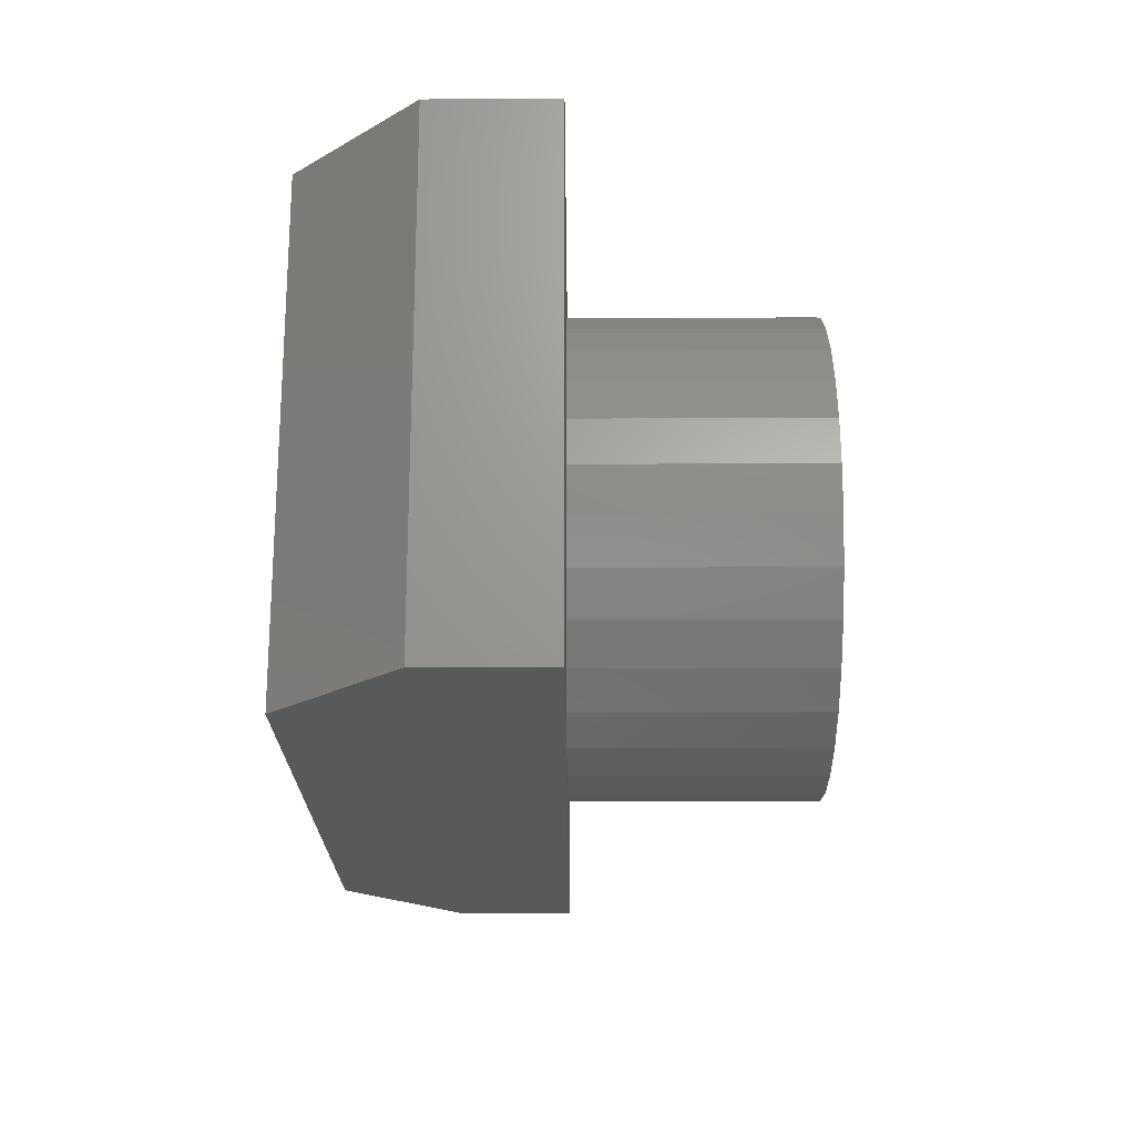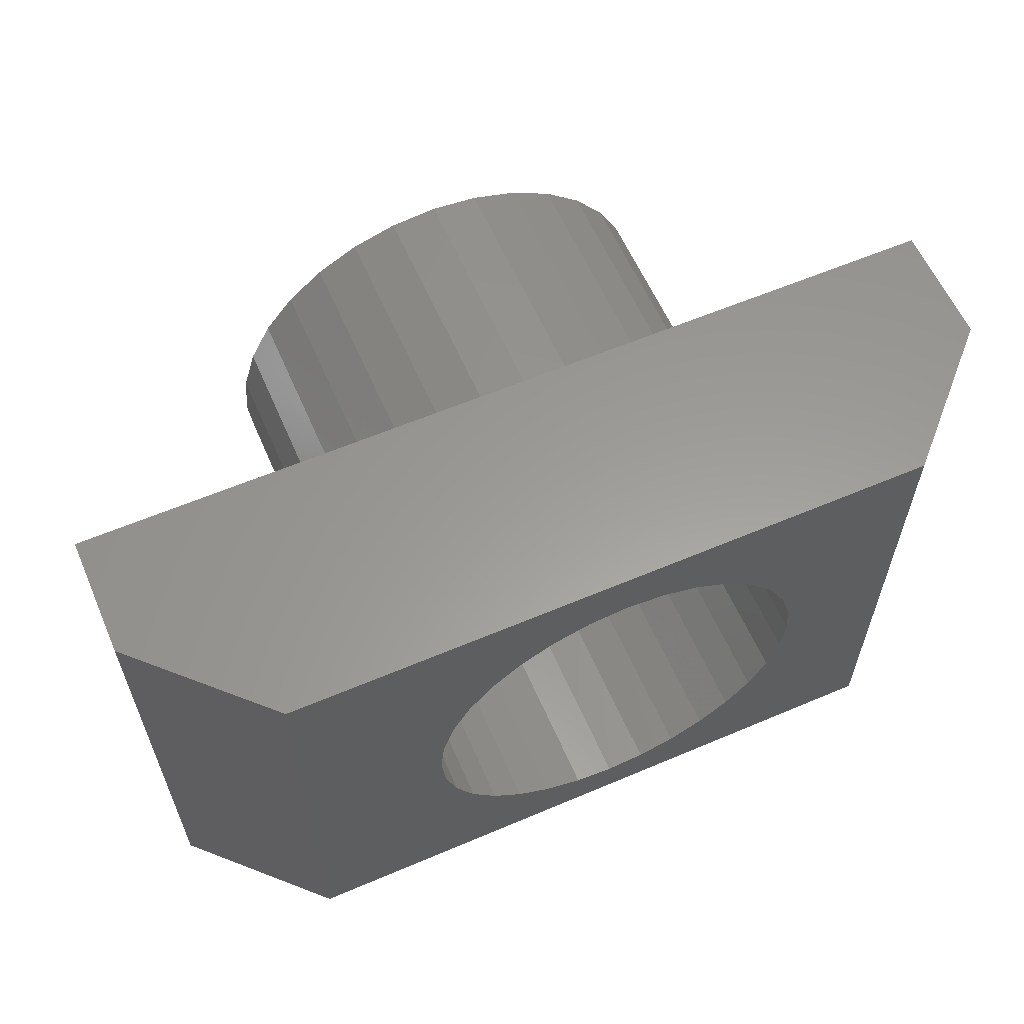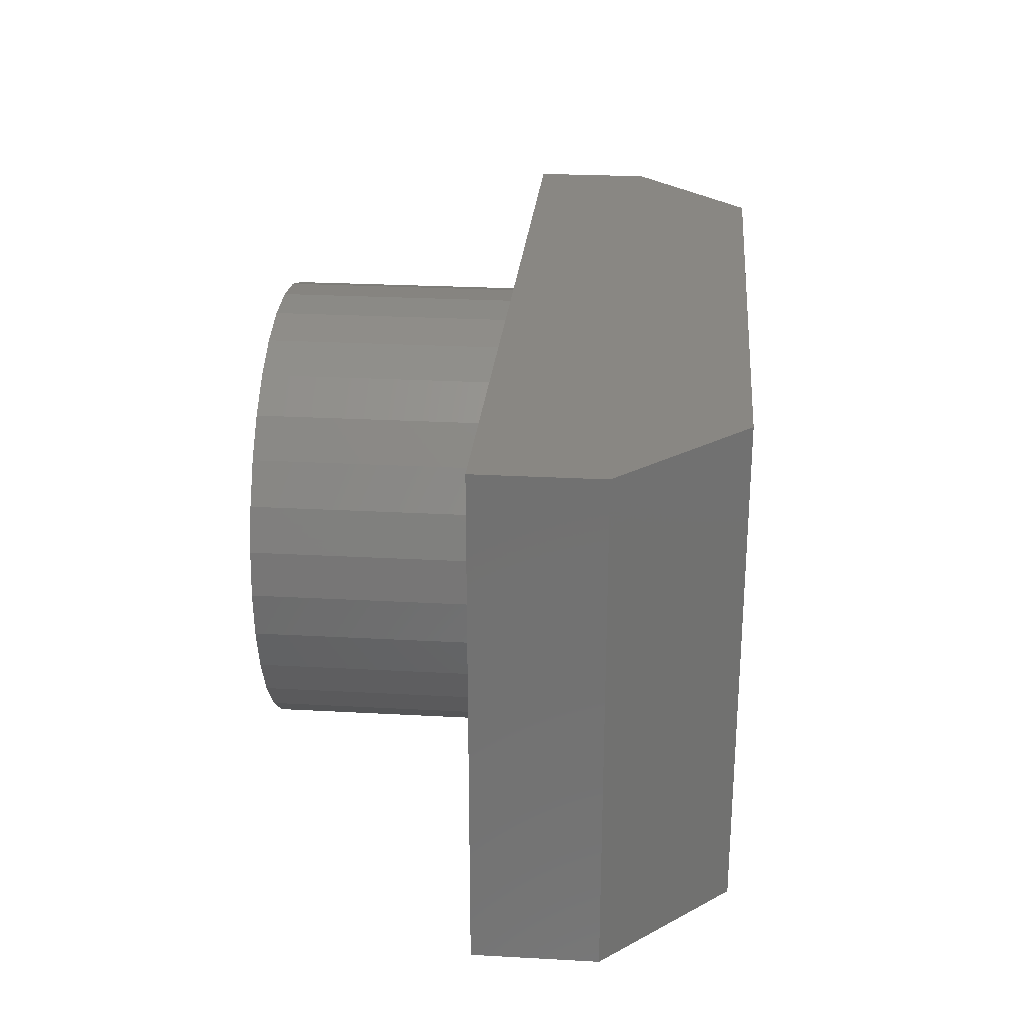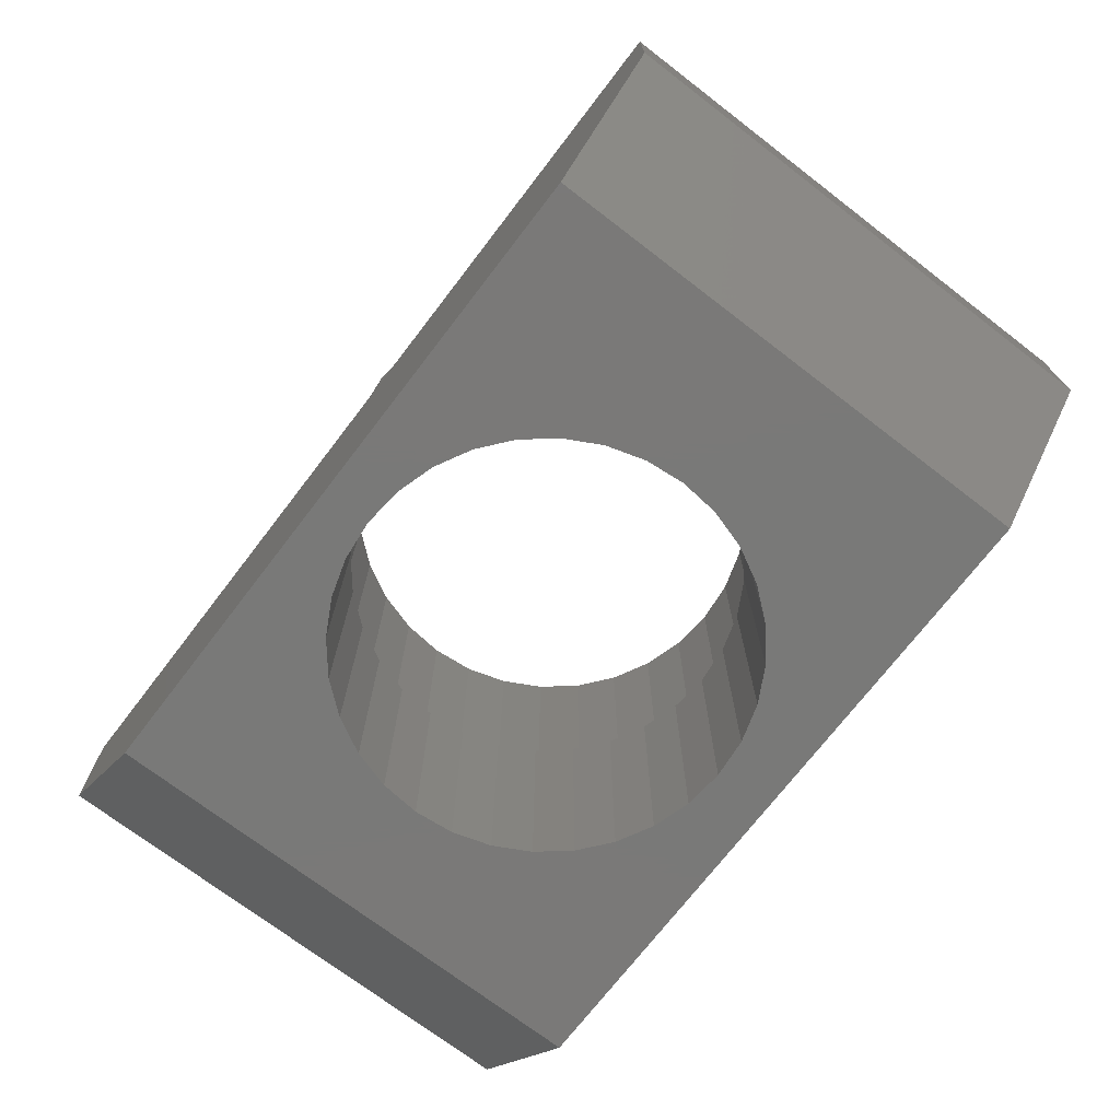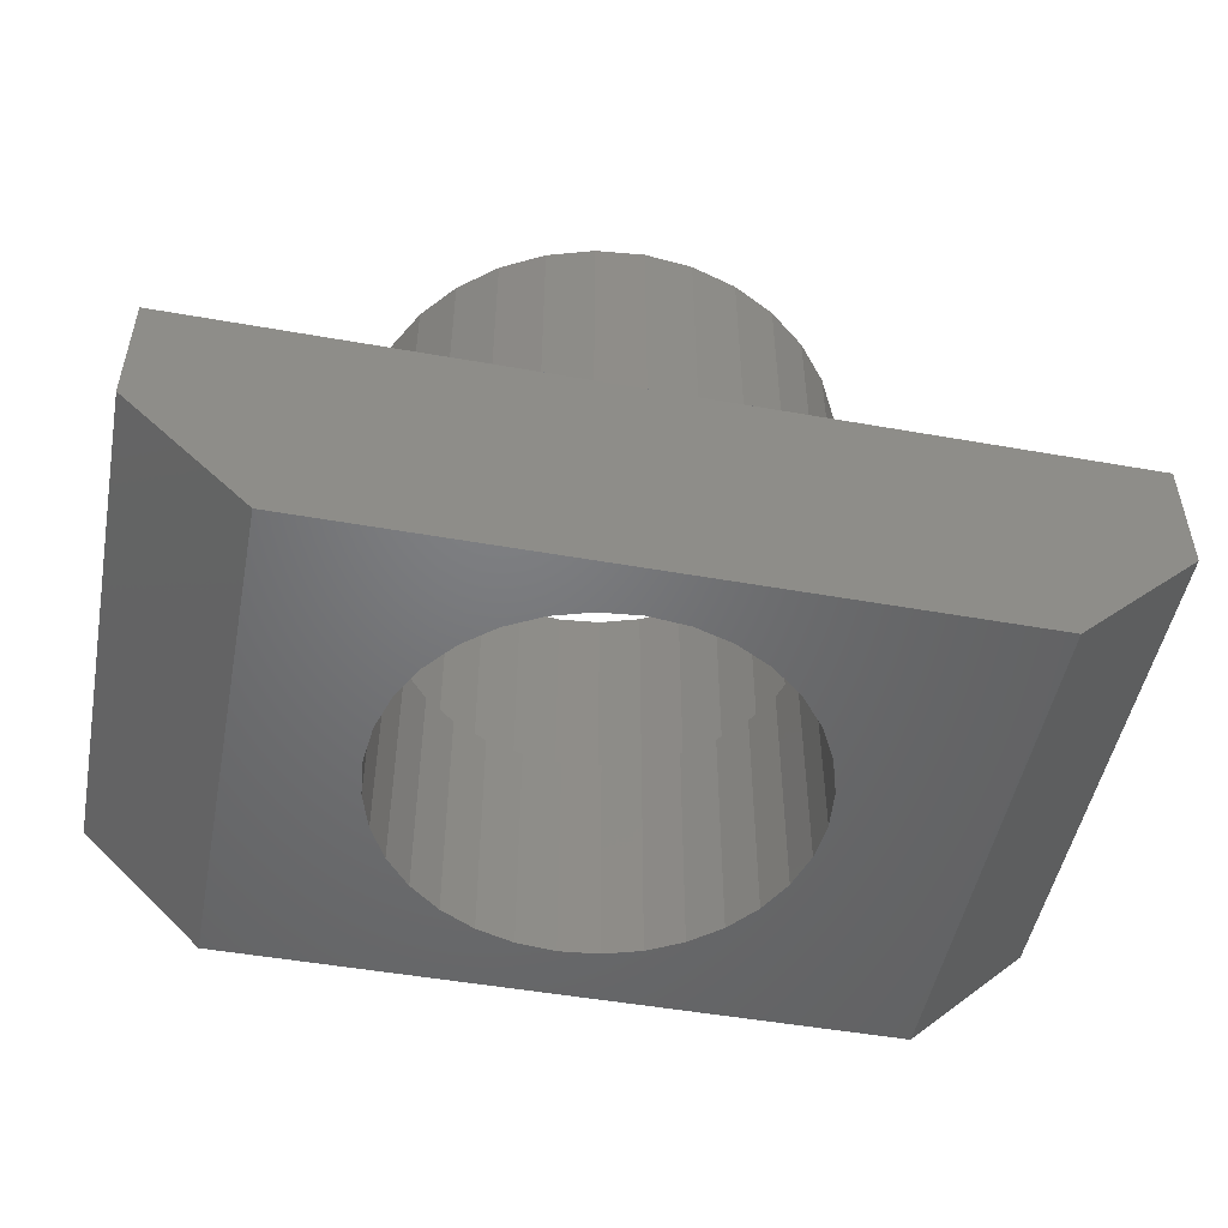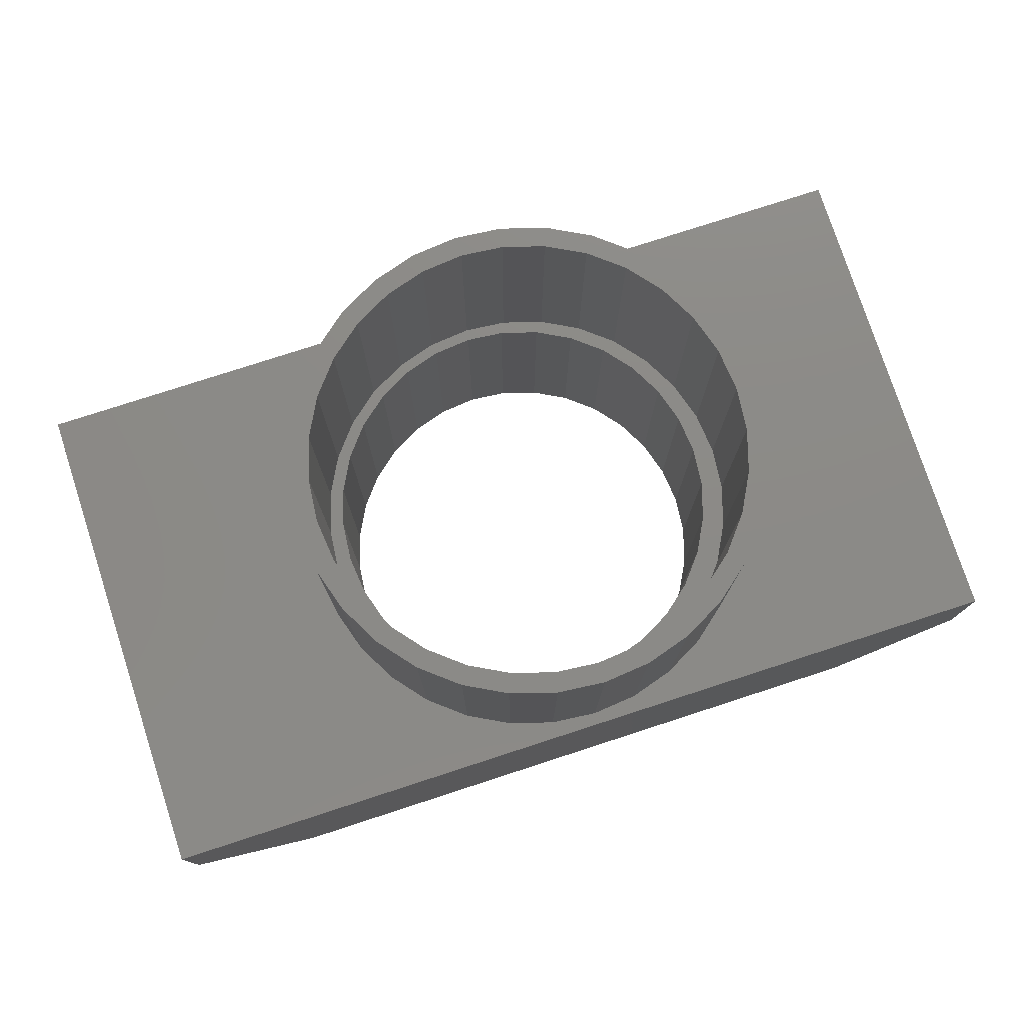
<metadata>
{"format":"stl","ext":"stl","renderer":"f3d","projection":"perspective","resolution":1024,"background":"white","views":[{"elev":-20.7,"azim":-89.7,"up":"+Y"},{"elev":60.1,"azim":156.5,"up":"+Y"},{"elev":25.7,"azim":95.0,"up":"+Y"},{"elev":-72.2,"azim":52.5,"up":"+Z"},{"elev":-50.0,"azim":-11.0,"up":"+Z"},{"elev":77.3,"azim":162.0,"up":"+Z"}]}
</metadata>
<code>
# stl→obj: 204 verts, 408 faces
v 0.2891 0.2075 0
v 0.2891 -0.2109 0
v 0.1664 0.02667 0
v 0.157 0.05777 0
v 0.1416 0.08643 0
v 0.121 0.1116 0
v 0.09589 0.1322 0
v 0.06723 0.1475 0
v 0.03613 0.1569 0
v 0.003783 0.1601 0
v -0.02856 0.1569 0
v -0.2578 0.2075 0
v -0.2578 -0.2109 0
v -0.162 -0.005674 0
v -0.1588 -0.03802 0
v -0.1494 -0.06912 0
v -0.1341 -0.09778 0
v -0.1134 -0.1229 0
v -0.08832 -0.1435 0
v -0.05966 -0.1588 0
v -0.02856 -0.1683 0
v 0.003783 -0.1715 0
v -0.05966 0.1475 0
v -0.08832 0.1322 0
v -0.1134 0.1116 0
v -0.1341 0.08643 0
v -0.1494 0.05777 0
v -0.1588 0.02667 0
v 0.03613 -0.1683 0
v 0.06723 -0.1588 0
v 0.09589 -0.1435 0
v 0.121 -0.1229 0
v 0.1416 -0.09778 0
v 0.157 -0.06912 0
v 0.1664 -0.03802 0
v 0.1696 -0.005674 0
v 0.3906 0.2075 0.2031
v 0.3906 0.2075 0.1016
v -0.3594 0.2075 0.2031
v -0.3594 0.2075 0.1016
v -0.3594 -0.2109 0.2031
v -0.3594 -0.2109 0.1016
v 0.3906 -0.2109 0.2031
v 0.3906 -0.2109 0.1016
v 0.003783 -0.1715 0.2031
v 0.002056 -0.1809 0.2031
v 0.03735 -0.1774 0.2031
v 0.003783 0.1601 0.2031
v 0.03735 0.1774 0.2031
v 0.002056 0.1809 0.2031
v -0.03324 0.1774 0.2031
v -0.06718 0.1671 0.2031
v -0.02856 0.1569 0.2031
v -0.09846 0.1504 0.2031
v -0.05966 0.1475 0.2031
v -0.08832 0.1322 0.2031
v -0.1259 0.1279 0.2031
v -0.1134 0.1116 0.2031
v -0.1484 0.1005 0.2031
v -0.02856 -0.1683 0.2031
v -0.03324 -0.1774 0.2031
v 0.07129 0.1671 0.2031
v 0.03613 0.1569 0.2031
v 0.1026 0.1504 0.2031
v 0.06723 0.1475 0.2031
v 0.09589 0.1322 0.2031
v 0.1692 -0.06924 0.2031
v 0.1664 -0.03802 0.2031
v 0.157 -0.06912 0.2031
v 0.1416 -0.09778 0.2031
v 0.1525 -0.1005 0.2031
v 0.121 -0.1229 0.2031
v 0.13 -0.1279 0.2031
v 0.09589 -0.1435 0.2031
v 0.1026 -0.1504 0.2031
v 0.06723 -0.1588 0.2031
v 0.07129 -0.1671 0.2031
v 0.03613 -0.1683 0.2031
v -0.06718 -0.1671 0.2031
v -0.05966 -0.1588 0.2031
v -0.09846 -0.1504 0.2031
v -0.08832 -0.1435 0.2031
v -0.1259 -0.1279 0.2031
v -0.1134 -0.1229 0.2031
v -0.1484 -0.1005 0.2031
v -0.1341 -0.09778 0.2031
v -0.1651 -0.06924 0.2031
v -0.1494 -0.06912 0.2031
v -0.1754 -0.0353 0.2031
v -0.1588 -0.03802 0.2031
v -0.1789 2.216e-17 0.2031
v -0.162 -0.005674 0.2031
v -0.1754 0.0353 0.2031
v -0.1588 0.02667 0.2031
v -0.1651 0.06924 0.2031
v -0.1494 0.05777 0.2031
v -0.1341 0.08643 0.2031
v 0.13 0.1279 0.2031
v 0.121 0.1116 0.2031
v 0.1525 0.1005 0.2031
v 0.1416 0.08643 0.2031
v 0.1692 0.06924 0.2031
v 0.157 0.05777 0.2031
v 0.1795 0.0353 0.2031
v 0.1664 0.02667 0.2031
v 0.183 0 0.2031
v 0.1696 -0.005674 0.2031
v 0.1795 -0.0353 0.2031
v 0.002056 -0.1974 0.2031
v -0.03645 -0.1936 0.2031
v -0.07347 -0.1823 0.2031
v -0.1076 -0.1641 0.2031
v -0.1375 -0.1396 0.2031
v -0.162 -0.1097 0.2031
v -0.1803 -0.07553 0.2031
v -0.1915 -0.0385 0.2031
v -0.1953 2.417e-17 0.2031
v -0.1915 0.0385 0.2031
v -0.1803 0.07553 0.2031
v -0.162 0.1097 0.2031
v -0.1375 0.1396 0.2031
v -0.1076 0.1641 0.2031
v -0.07347 0.1823 0.2031
v -0.03645 0.1936 0.2031
v 0.002056 0.1974 0.2031
v 0.1844 0.07553 0.2031
v 0.1956 0.0385 0.2031
v 0.1994 0 0.2031
v 0.1956 -0.0385 0.2031
v 0.1844 -0.07553 0.2031
v 0.1662 -0.1097 0.2031
v 0.1416 -0.1396 0.2031
v 0.1117 -0.1641 0.2031
v 0.07759 -0.1823 0.2031
v 0.04056 -0.1936 0.2031
v 0.04056 0.1936 0.2031
v 0.07759 0.1823 0.2031
v 0.1117 0.1641 0.2031
v 0.1416 0.1396 0.2031
v 0.1662 0.1097 0.2031
v -0.03324 0.1774 0.4062
v -0.06718 0.1671 0.4062
v -0.09846 0.1504 0.4062
v -0.1259 0.1279 0.4062
v -0.1484 0.1005 0.4062
v -0.1651 0.06924 0.4062
v -0.1754 0.0353 0.4062
v -0.1789 2.216e-17 0.4062
v 0.002056 0.1809 0.4062
v 0.03735 0.1774 0.4062
v 0.07129 0.1671 0.4062
v 0.1026 0.1504 0.4062
v 0.13 0.1279 0.4062
v 0.1525 0.1005 0.4062
v 0.1692 0.06924 0.4062
v 0.1795 0.0353 0.4062
v 0.183 0 0.4062
v 0.03735 -0.1774 0.4062
v 0.07129 -0.1671 0.4062
v 0.1026 -0.1504 0.4062
v 0.13 -0.1279 0.4062
v 0.1525 -0.1005 0.4062
v 0.1692 -0.06924 0.4062
v 0.1795 -0.0353 0.4062
v 0.002056 -0.1809 0.4062
v -0.03324 -0.1774 0.4062
v -0.06718 -0.1671 0.4062
v -0.09846 -0.1504 0.4062
v -0.1259 -0.1279 0.4062
v -0.1484 -0.1005 0.4062
v -0.1651 -0.06924 0.4062
v -0.1754 -0.0353 0.4062
v 0.1994 0 0.4062
v 0.1956 -0.0385 0.4062
v 0.1844 -0.07553 0.4062
v 0.1662 -0.1097 0.4062
v 0.1416 -0.1396 0.4062
v 0.1117 -0.1641 0.4062
v 0.07759 -0.1823 0.4062
v 0.04056 -0.1936 0.4062
v 0.002056 -0.1974 0.4062
v -0.03645 -0.1936 0.4062
v -0.07347 -0.1823 0.4062
v -0.1076 -0.1641 0.4062
v -0.1375 -0.1396 0.4062
v -0.162 -0.1097 0.4062
v -0.1803 -0.07553 0.4062
v -0.1915 -0.0385 0.4062
v -0.1953 2.417e-17 0.4062
v -0.1915 0.0385 0.4062
v -0.1803 0.07553 0.4062
v -0.162 0.1097 0.4062
v -0.1375 0.1396 0.4062
v -0.1076 0.1641 0.4062
v -0.07347 0.1823 0.4062
v -0.03645 0.1936 0.4062
v 0.002056 0.1974 0.4062
v 0.04056 0.1936 0.4062
v 0.07759 0.1823 0.4062
v 0.1117 0.1641 0.4062
v 0.1416 0.1396 0.4062
v 0.1662 0.1097 0.4062
v 0.1844 0.07553 0.4062
v 0.1956 0.0385 0.4062
f 1 2 3
f 1 3 4
f 1 4 5
f 1 5 6
f 1 6 7
f 1 7 8
f 1 8 9
f 1 9 10
f 1 10 11
f 1 11 12
f 13 14 15
f 13 15 16
f 13 16 17
f 13 17 18
f 13 18 19
f 13 19 20
f 13 20 21
f 13 21 22
f 13 22 2
f 12 11 23
f 12 23 24
f 12 24 25
f 12 25 26
f 12 26 27
f 12 27 28
f 12 28 14
f 12 14 13
f 2 22 29
f 2 29 30
f 2 30 31
f 2 31 32
f 2 32 33
f 2 33 34
f 2 34 35
f 2 35 36
f 2 36 3
f 1 37 38
f 37 1 39
f 39 1 12
f 39 12 40
f 13 41 42
f 41 13 43
f 43 13 2
f 43 2 44
f 39 40 41
f 41 40 42
f 40 12 42
f 42 12 13
f 43 44 37
f 37 44 38
f 44 2 38
f 38 2 1
f 45 46 47
f 48 49 50
f 48 50 51
f 48 51 52
f 53 48 52
f 52 54 53
f 53 54 55
f 56 55 54
f 54 57 56
f 58 56 57
f 57 59 58
f 45 60 61
f 45 61 46
f 48 62 49
f 62 48 63
f 62 63 64
f 63 65 64
f 64 65 66
f 67 68 69
f 67 69 70
f 67 70 71
f 71 70 72
f 71 72 73
f 73 72 74
f 73 74 75
f 75 74 76
f 75 76 77
f 76 78 77
f 47 77 78
f 47 78 45
f 61 60 79
f 79 60 80
f 79 80 81
f 81 80 82
f 81 82 83
f 83 82 84
f 83 84 85
f 85 84 86
f 85 86 87
f 87 86 88
f 87 88 89
f 89 88 90
f 89 90 91
f 91 90 92
f 91 92 93
f 93 92 94
f 93 94 95
f 95 94 96
f 95 96 59
f 59 96 97
f 59 97 58
f 64 66 98
f 98 66 99
f 98 99 100
f 100 99 101
f 100 101 102
f 102 101 103
f 102 103 104
f 104 103 105
f 104 105 106
f 106 105 107
f 106 107 108
f 108 107 68
f 108 68 67
f 41 43 109
f 41 109 110
f 41 110 111
f 41 111 112
f 41 112 113
f 41 113 114
f 41 114 115
f 41 115 116
f 41 116 117
f 41 117 118
f 41 118 119
f 39 41 119
f 39 119 120
f 39 120 121
f 39 121 122
f 39 122 123
f 39 123 124
f 39 124 125
f 39 125 37
f 43 126 127
f 43 127 128
f 43 128 129
f 43 129 130
f 43 130 131
f 43 131 132
f 43 132 133
f 43 133 134
f 43 134 135
f 43 135 109
f 37 125 136
f 37 136 137
f 37 137 138
f 37 138 139
f 37 139 140
f 37 140 126
f 37 126 43
f 50 141 51
f 51 141 142
f 51 142 52
f 52 142 143
f 52 143 54
f 54 143 144
f 54 144 57
f 57 144 145
f 57 145 59
f 59 145 146
f 59 146 95
f 95 146 147
f 95 147 93
f 93 147 148
f 93 148 91
f 141 50 149
f 149 50 49
f 149 49 150
f 150 49 62
f 150 62 151
f 151 62 64
f 151 64 152
f 152 64 98
f 152 98 153
f 153 98 100
f 153 100 154
f 154 100 102
f 154 102 155
f 155 102 104
f 155 104 156
f 156 104 106
f 156 106 157
f 46 158 47
f 47 158 159
f 47 159 77
f 77 159 160
f 77 160 75
f 75 160 161
f 75 161 73
f 73 161 162
f 73 162 71
f 71 162 163
f 71 163 67
f 67 163 164
f 67 164 108
f 108 164 157
f 108 157 106
f 158 46 165
f 165 46 61
f 165 61 166
f 166 61 79
f 166 79 167
f 167 79 81
f 167 81 168
f 168 81 83
f 168 83 169
f 169 83 85
f 169 85 170
f 170 85 87
f 170 87 171
f 171 87 89
f 171 89 172
f 172 89 91
f 172 91 148
f 128 173 129
f 129 173 174
f 129 174 130
f 130 174 175
f 130 175 131
f 131 175 176
f 131 176 132
f 132 176 177
f 132 177 133
f 133 177 178
f 133 178 134
f 134 178 179
f 134 179 135
f 135 179 180
f 135 180 109
f 109 180 181
f 109 181 110
f 110 181 182
f 110 182 111
f 111 182 183
f 111 183 112
f 112 183 184
f 112 184 113
f 113 184 185
f 113 185 114
f 114 185 186
f 114 186 115
f 115 186 187
f 115 187 116
f 116 187 188
f 116 188 117
f 117 188 189
f 117 189 118
f 118 189 190
f 118 190 119
f 119 190 191
f 119 191 120
f 120 191 192
f 120 192 121
f 121 192 193
f 121 193 122
f 122 193 194
f 122 194 123
f 123 194 195
f 123 195 124
f 124 195 196
f 124 196 125
f 125 196 197
f 125 197 136
f 136 197 198
f 136 198 137
f 137 198 199
f 137 199 138
f 138 199 200
f 138 200 139
f 139 200 201
f 139 201 140
f 140 201 202
f 140 202 126
f 126 202 203
f 126 203 127
f 127 203 204
f 127 204 128
f 128 204 173
f 149 197 196
f 143 142 194
f 194 193 143
f 168 184 167
f 165 182 181
f 198 197 149
f 149 199 198
f 199 149 150
f 199 150 151
f 178 177 160
f 160 159 178
f 179 178 159
f 179 159 158
f 179 158 165
f 180 179 165
f 165 181 180
f 195 194 142
f 195 142 141
f 195 141 149
f 195 149 196
f 183 182 165
f 183 165 166
f 183 166 167
f 183 167 184
f 184 168 185
f 185 168 169
f 185 169 186
f 186 169 170
f 186 170 187
f 187 170 171
f 187 171 188
f 188 171 172
f 188 172 189
f 189 172 148
f 189 148 190
f 190 148 147
f 190 147 191
f 191 147 146
f 191 146 192
f 192 146 145
f 192 145 193
f 193 145 144
f 193 144 143
f 199 151 200
f 200 151 152
f 200 152 201
f 201 152 153
f 201 153 202
f 202 153 154
f 202 154 203
f 203 154 155
f 203 155 204
f 204 155 156
f 204 156 173
f 173 156 157
f 173 157 174
f 174 157 164
f 174 164 175
f 175 164 163
f 175 163 176
f 176 163 162
f 176 162 177
f 177 162 161
f 177 161 160
f 10 53 11
f 11 53 55
f 11 55 23
f 23 55 56
f 23 56 24
f 24 56 58
f 24 58 25
f 25 58 97
f 25 97 26
f 26 97 96
f 26 96 27
f 27 96 94
f 27 94 28
f 28 94 92
f 28 92 14
f 53 10 48
f 48 10 9
f 48 9 63
f 63 9 8
f 63 8 65
f 65 8 7
f 65 7 66
f 66 7 6
f 66 6 99
f 99 6 5
f 99 5 101
f 101 5 4
f 101 4 103
f 103 4 3
f 103 3 105
f 105 3 36
f 105 36 107
f 22 78 29
f 29 78 76
f 29 76 30
f 30 76 74
f 30 74 31
f 31 74 72
f 31 72 32
f 32 72 70
f 32 70 33
f 33 70 69
f 33 69 34
f 34 69 68
f 34 68 35
f 35 68 107
f 35 107 36
f 78 22 45
f 45 22 21
f 45 21 60
f 60 21 20
f 60 20 80
f 80 20 19
f 80 19 82
f 82 19 18
f 82 18 84
f 84 18 17
f 84 17 86
f 86 17 16
f 86 16 88
f 88 16 15
f 88 15 90
f 90 15 14
f 90 14 92

</code>
